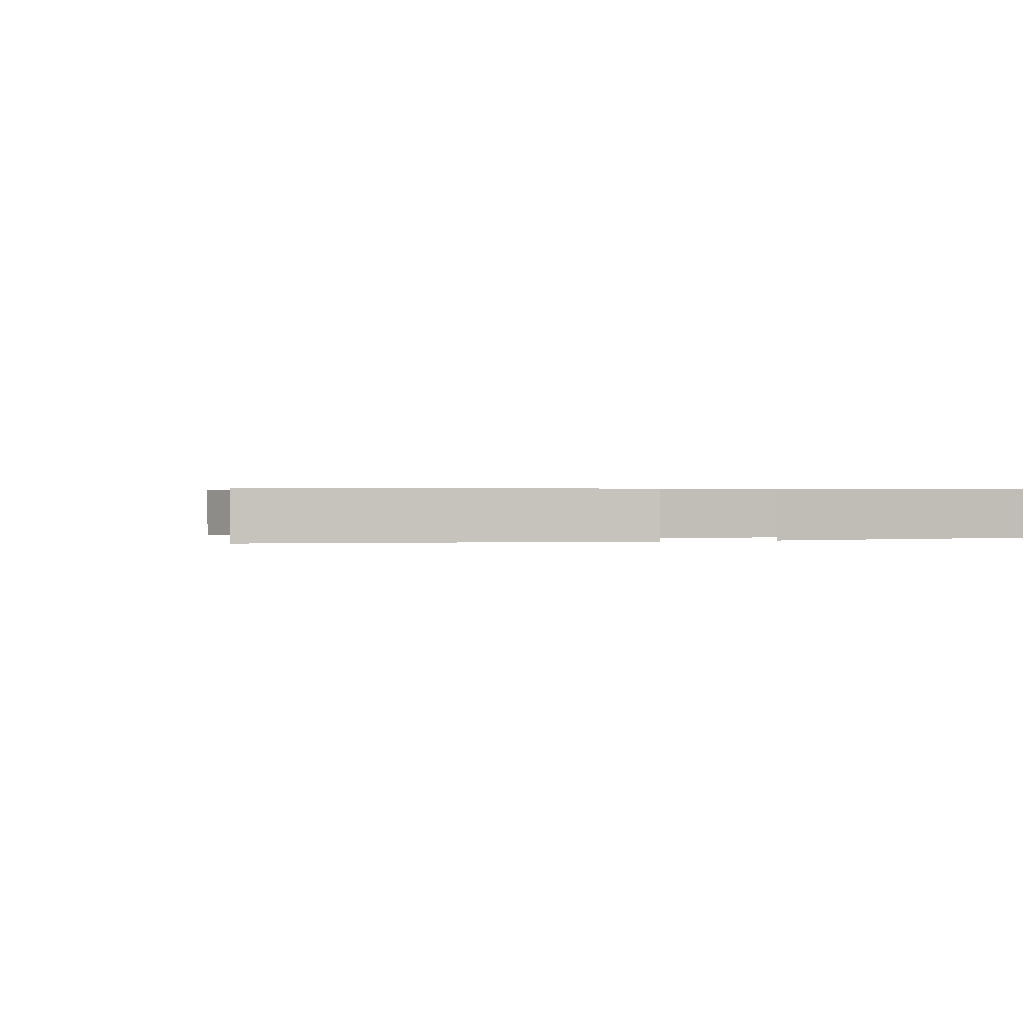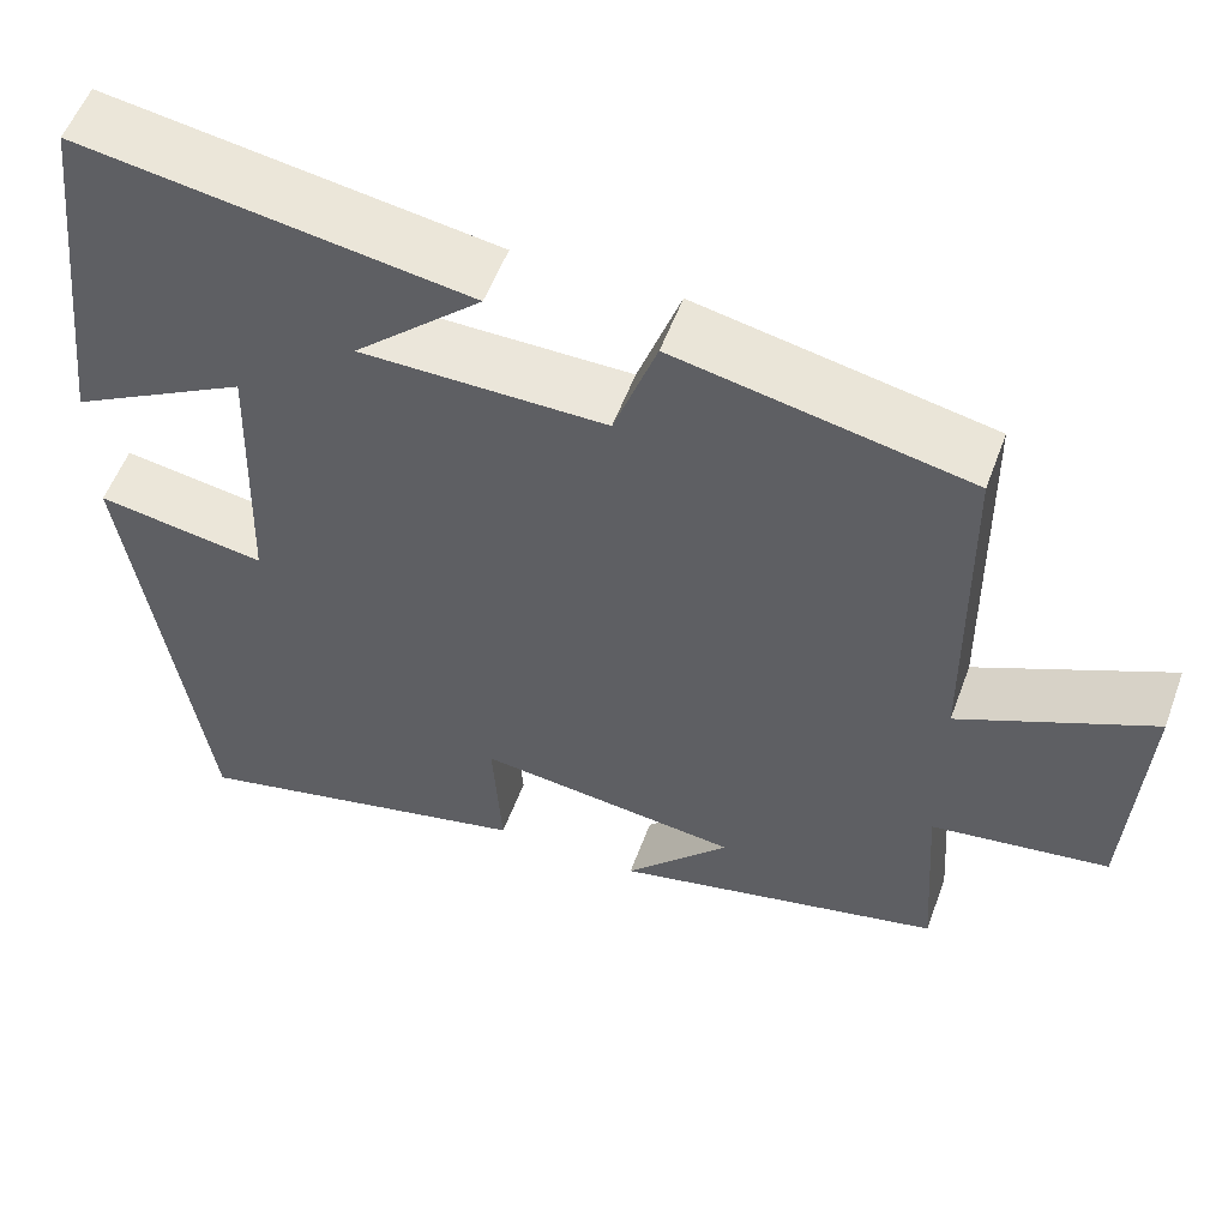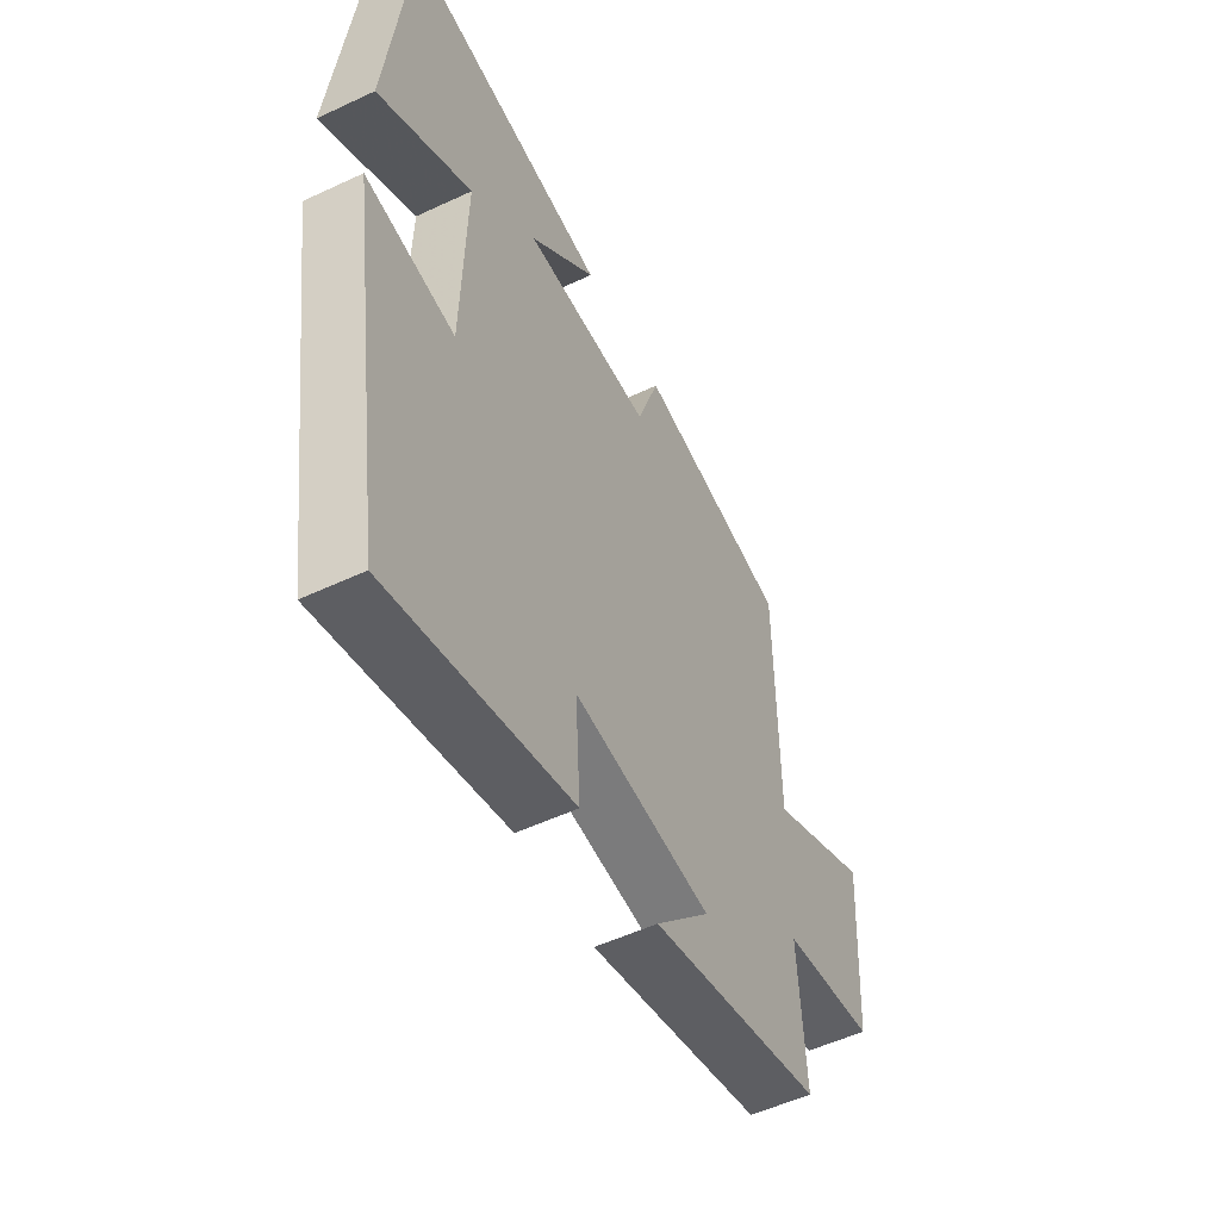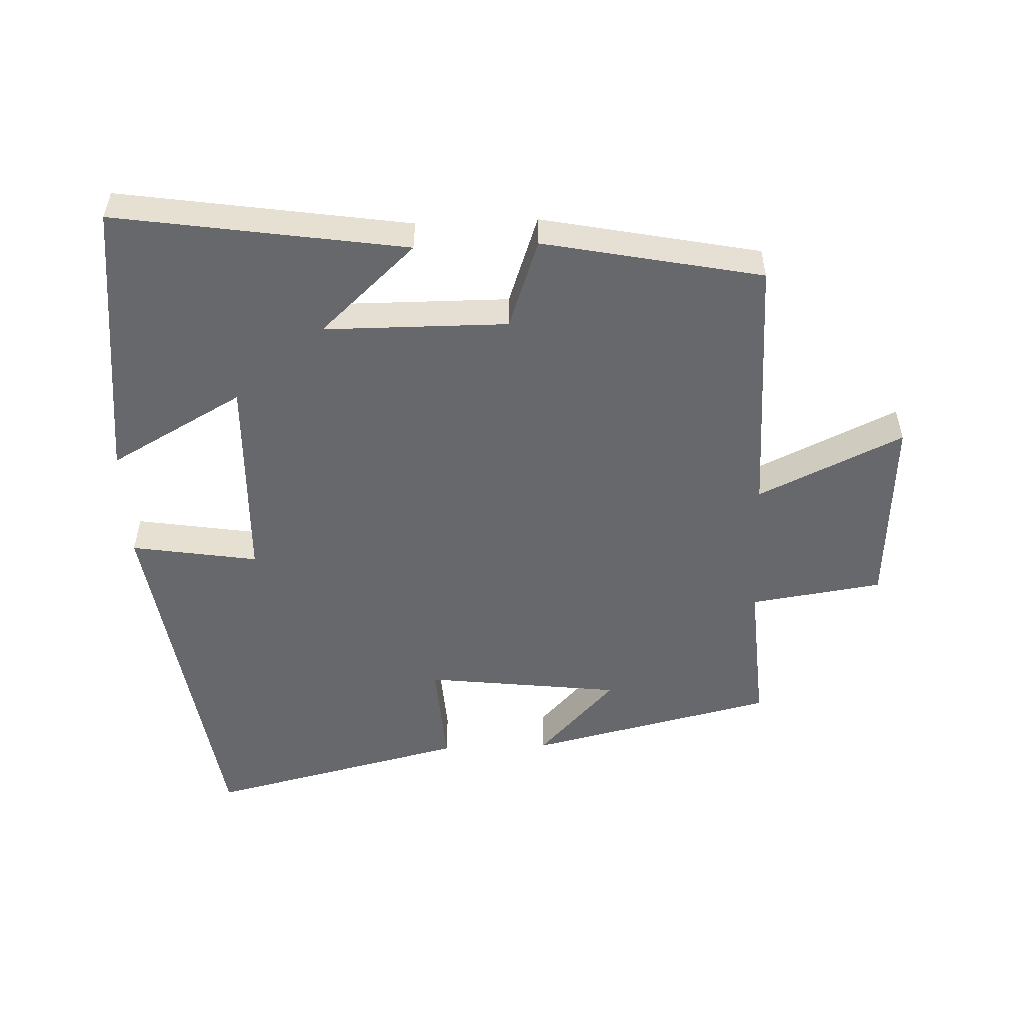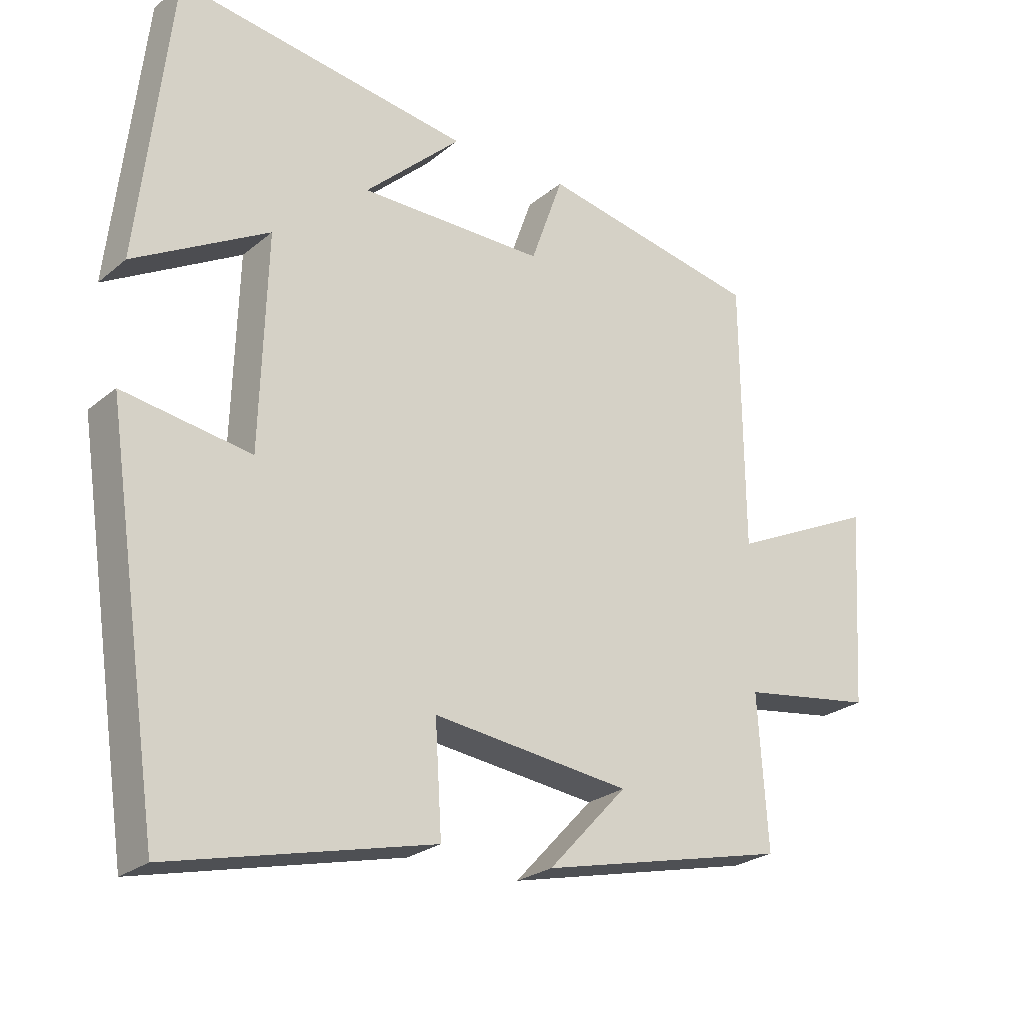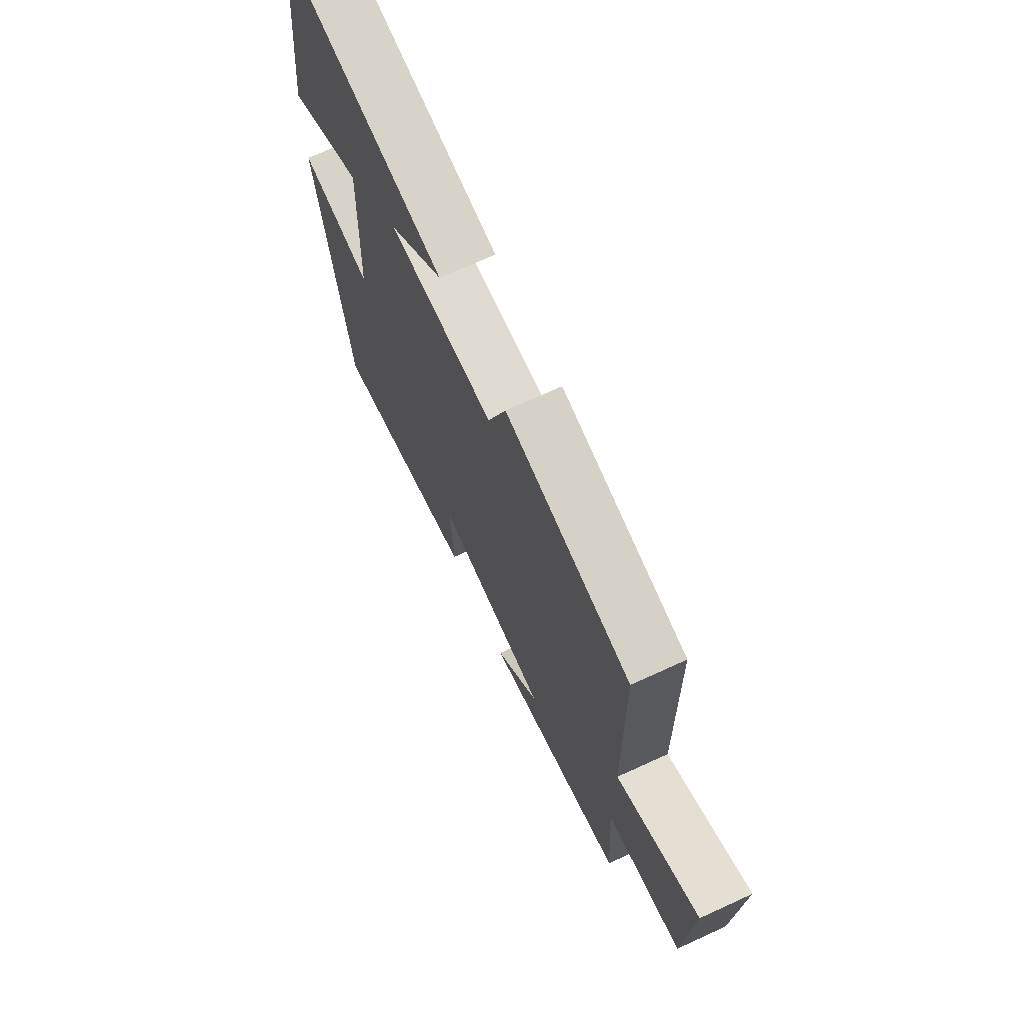
<metadata>
{"format":"obj","ext":"obj","renderer":"f3d","projection":"perspective","resolution":1024,"background":"white","views":[{"elev":0.4,"azim":-110.8,"up":"+Y"},{"elev":55.1,"azim":20.1,"up":"+Z"},{"elev":-52.7,"azim":-63.2,"up":"+Z"},{"elev":-52.4,"azim":2.3,"up":"+Y"},{"elev":-24.6,"azim":-37.2,"up":"+Z"},{"elev":69.8,"azim":65.3,"up":"+Z"}]}
</metadata>
<code>
v -0.417 0.07 -0.593
v -0.5 0.07 -0.034
v -0.309 0.07 -0.065
v -0.299 0.07 0.251
v -0.5 0.07 0.14
v -0.451 0.07 0.568
v -0.013 0.07 0.5
v -0.157 0.07 0.367
v 0.119 0.07 0.365
v 0.167 0.07 0.5
v 0.496 0.07 0.433
v 0.5 0.07 0.034
v 0.717 0.07 0.135
v 0.699 0.07 -0.159
v 0.5 0.07 -0.188
v 0.515 0.07 -0.414
v 0.143 0.07 -0.5
v 0.261 0.07 -0.374
v -0.035 0.07 -0.338
v -0.025 0.07 -0.5
v -0.417 0 -0.593
v -0.5 0 -0.034
v -0.309 0 -0.065
v -0.299 0 0.251
v -0.5 0 0.14
v -0.451 0 0.568
v -0.013 0 0.5
v -0.157 0 0.367
v 0.119 0 0.365
v 0.167 0 0.5
v 0.496 0 0.433
v 0.5 0 0.034
v 0.717 0 0.135
v 0.699 0 -0.159
v 0.5 0 -0.188
v 0.515 0 -0.414
v 0.143 0 -0.5
v 0.261 0 -0.374
v -0.035 0 -0.338
v -0.025 0 -0.5
f 1 2 3
f 20 1 3
f 19 20 3
f 18 19 3 4
f 15 16 17 18
f 15 18 4
f 12 13 14 15
f 11 12 15
f 10 11 15
f 9 10 15
f 8 9 15 4
f 6 7 8
f 5 6 8
f 4 5 8
f 23 22 21
f 23 21 40
f 23 40 39
f 24 23 39 38
f 38 37 36 35
f 24 38 35
f 35 34 33 32
f 35 32 31
f 35 31 30
f 35 30 29
f 24 35 29 28
f 28 27 26
f 28 26 25
f 28 25 24
f 1 21 22 2
f 2 22 23 3
f 3 23 24 4
f 4 24 25 5
f 5 25 26 6
f 6 26 27 7
f 7 27 28 8
f 8 28 29 9
f 9 29 30 10
f 10 30 31 11
f 11 31 32 12
f 12 32 33 13
f 13 33 34 14
f 14 34 35 15
f 15 35 36 16
f 16 36 37 17
f 17 37 38 18
f 18 38 39 19
f 19 39 40 20
f 20 40 21 1

</code>
